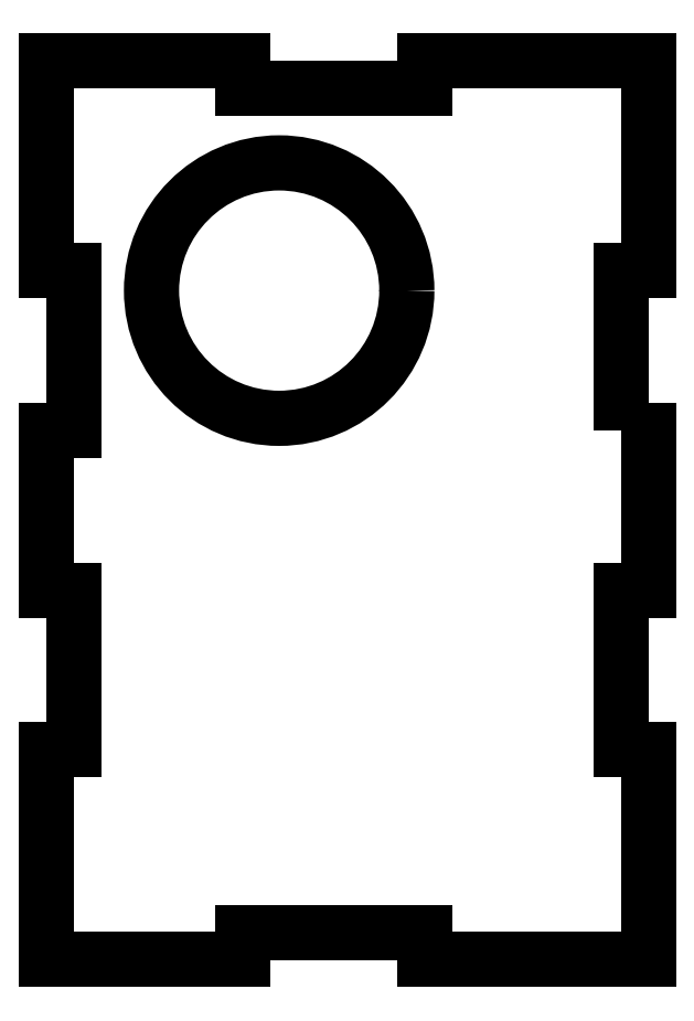
<metadata>
{"format":"dxf","ext":"dxf","renderer":"ezdxf+matplotlib","layout":"modelspace","background":"white","min_lineweight":24,"dpi":150}
</metadata>
<code>
0
SECTION
2
ENTITIES
0
CIRCLE
8
0
10
0
20
97.16
30
0
40
28
210
0
220
-0
230
1
0
LWPOLYLINE
8
0
90
28
70
1
43
0
10
75
20
66.5
10
81
20
66.5
10
81
20
31.5
10
75
20
31.5
10
75
20
-3.5
10
81
20
-3.5
10
81
20
-49.5
10
32
20
-49.5
10
32
20
-43.5
10
-8
20
-43.5
10
-8
20
-49.5
10
-51
20
-49.5
10
-51
20
-3.5
10
-45
20
-3.5
10
-45
20
31.5
10
-51
20
31.5
10
-51
20
66.5
10
-45
20
66.5
10
-45
20
101.5
10
-51
20
101.5
10
-51
20
147.5
10
-8
20
147.5
10
-8
20
141.5
10
32
20
141.5
10
32
20
147.5
10
81
20
147.5
10
81
20
101.5
10
75
20
101.5
0
ENDSEC
0
EOF

</code>
